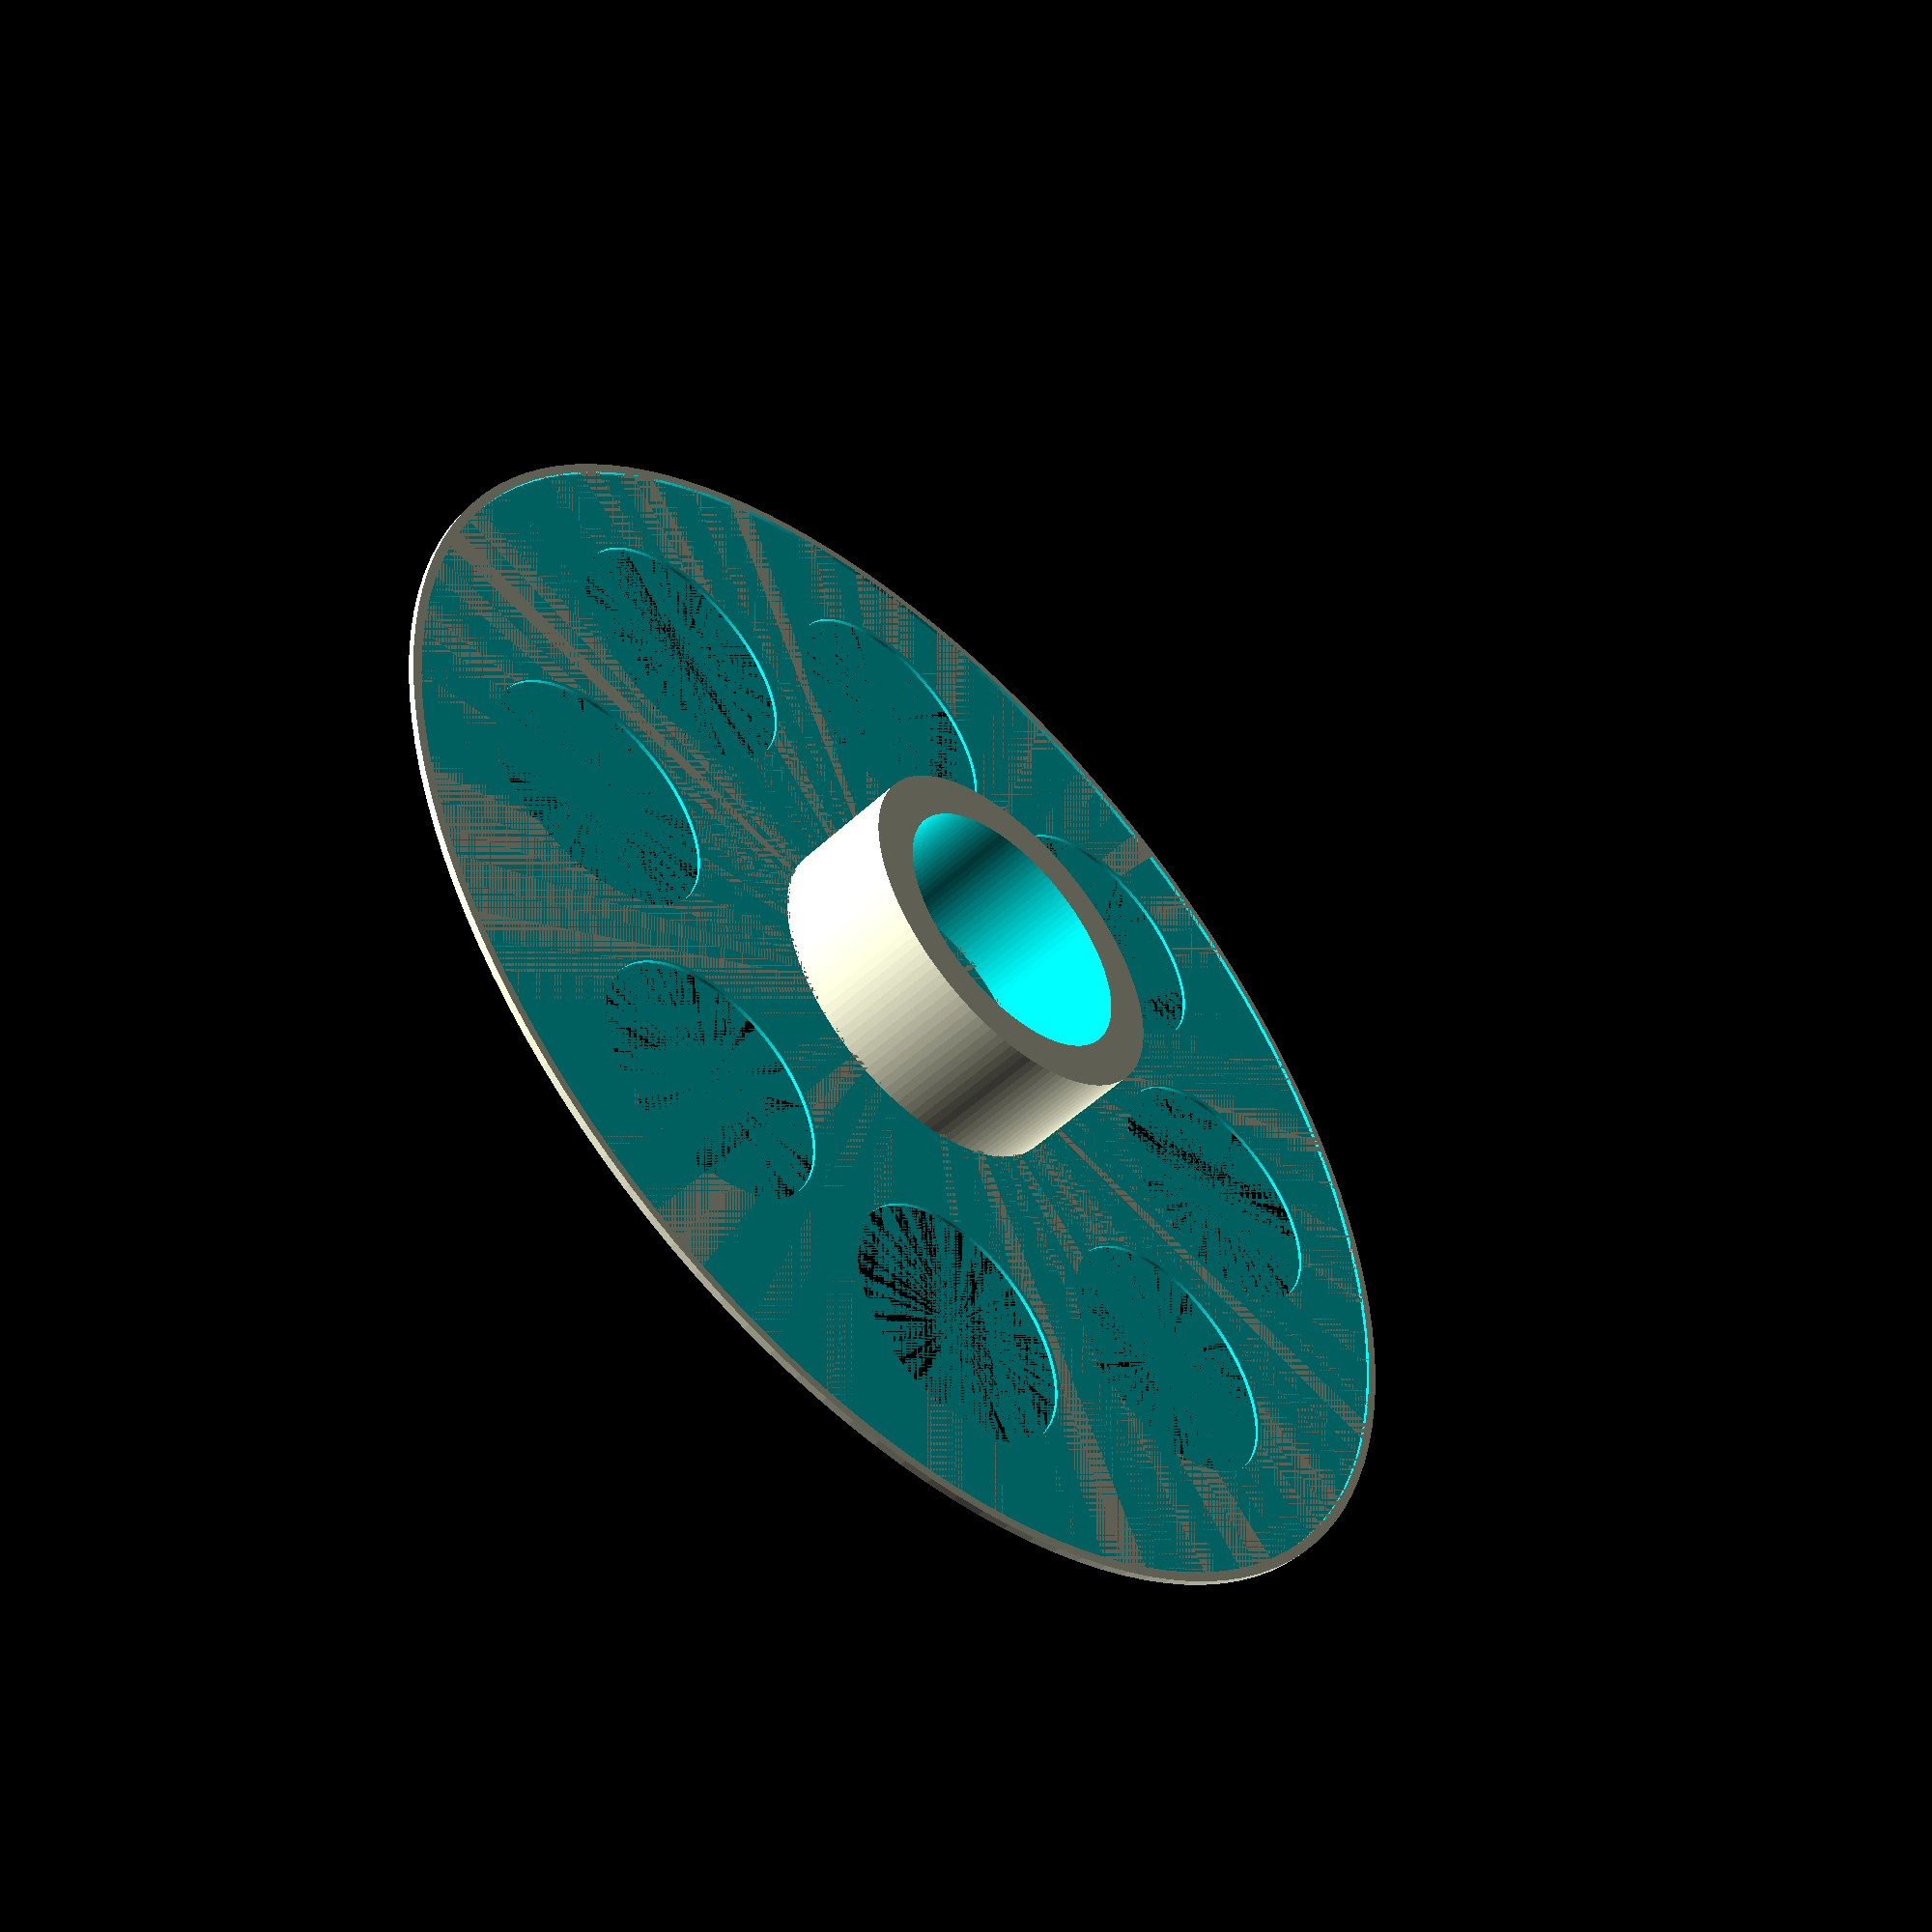
<openscad>
inch = 25.4;

spool_r = (7.75 / 2) * inch;
spool_hole_r = (55.5 / 2);

adaptor_inset = .5;
adaptor_hole_inset = 20;

outter_ring_h = 1;
outter_ring_r = spool_r + 1.5;

cutout_h = outter_ring_h + 4;
cutout_r = spool_r / 5;
cutout_location_r = spool_r * .66;

angle_to_radian = 3.14159 / 180;

$fn = 128;

difference() {
    union() {
        difference() {
            cylinder(h = outter_ring_h, r = outter_ring_r);
            translate([0, 0, (outter_ring_h - adaptor_inset)]) {
                cylinder(h = adaptor_inset, r = spool_r);
            }
        }
        difference() {
            cylinder(h = adaptor_hole_inset, r = spool_hole_r);
            translate([0,0,-1]) {
            cylinder(h = adaptor_hole_inset * 2, r = (spool_hole_r * .75));
            }
        
        }
    }

    for (i = [0 : 8]) {        
        rotate(i * 45) {
            translate([0, cutout_location_r, 0]) {
                cylinder(h = cutout_h, r = cutout_r);
            }
        }
    }
}
</openscad>
<views>
elev=231.1 azim=38.0 roll=224.5 proj=p view=solid
</views>
